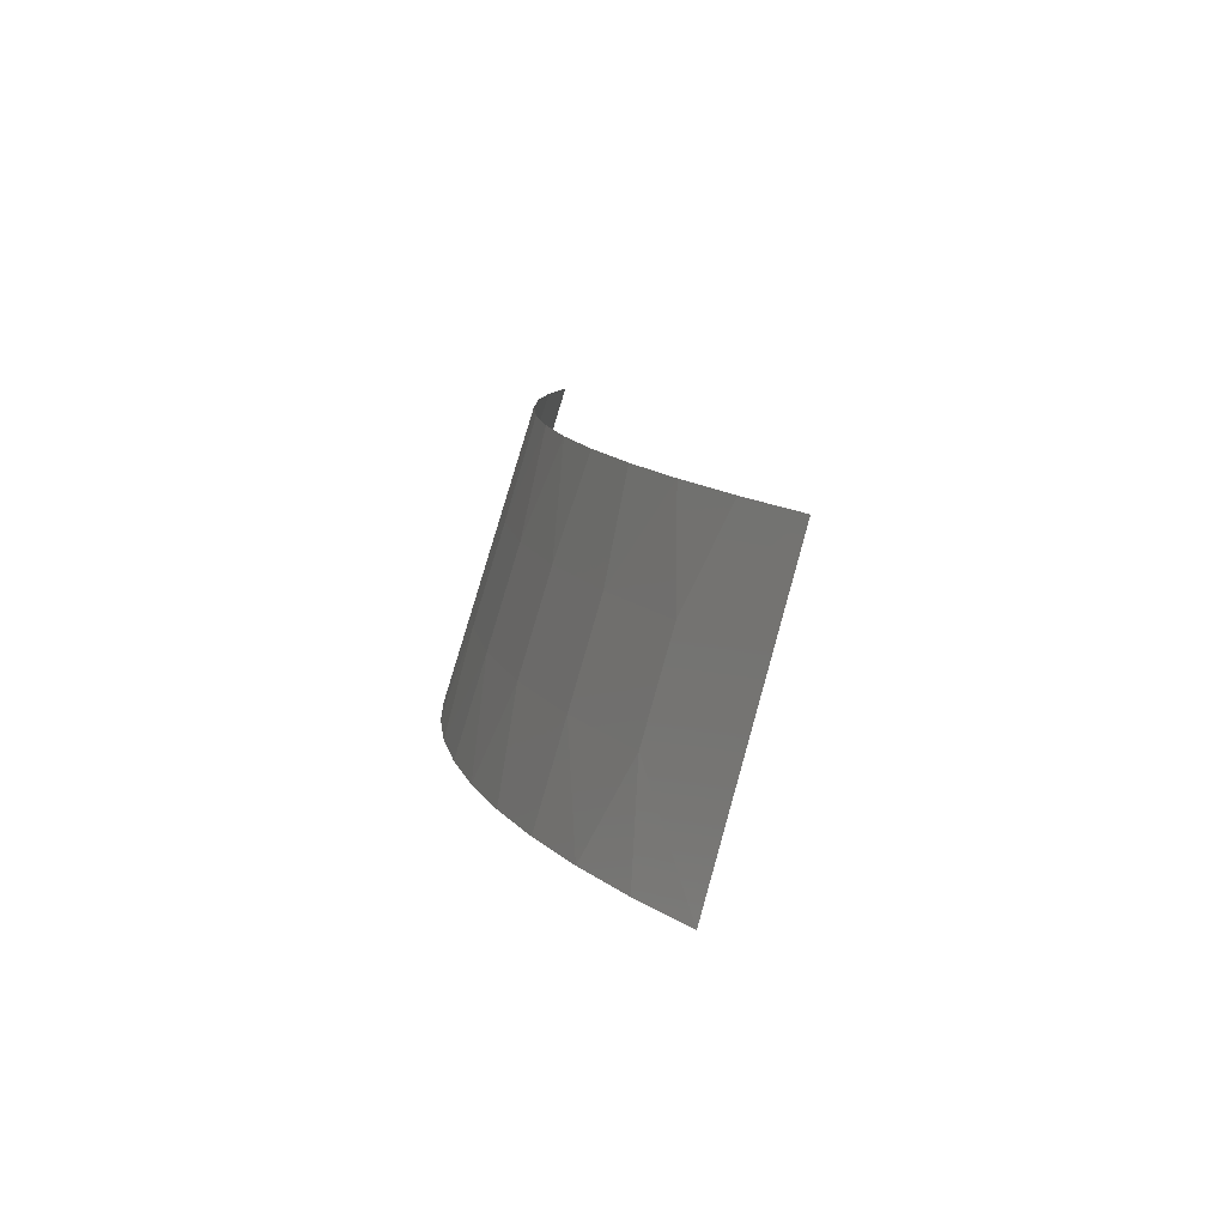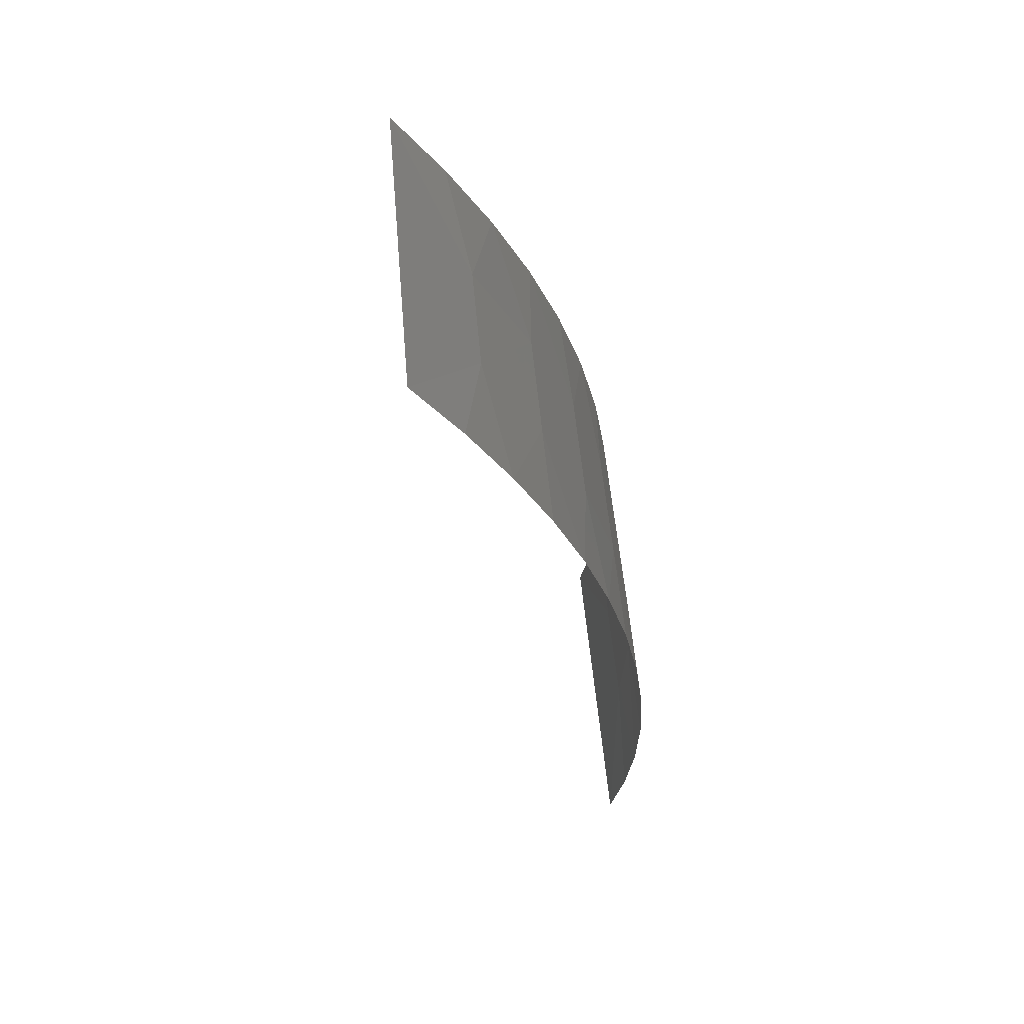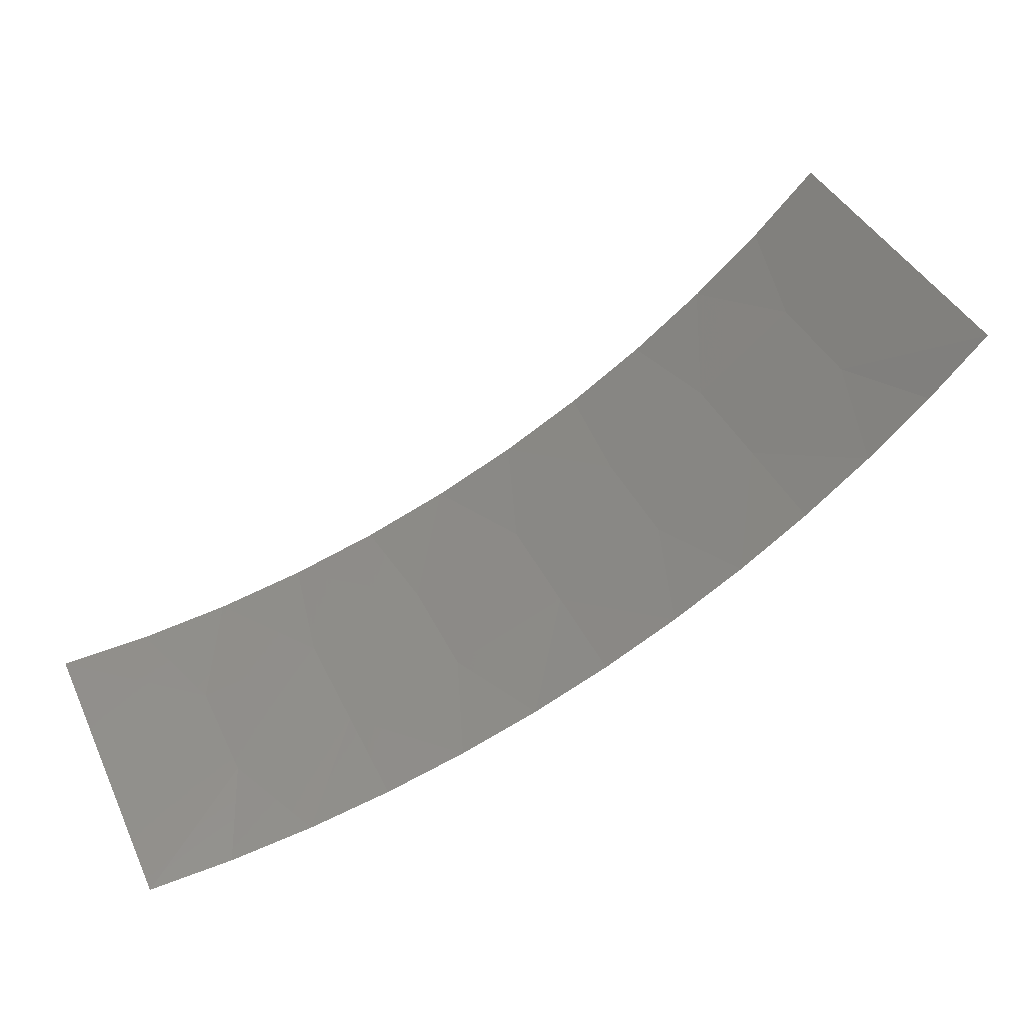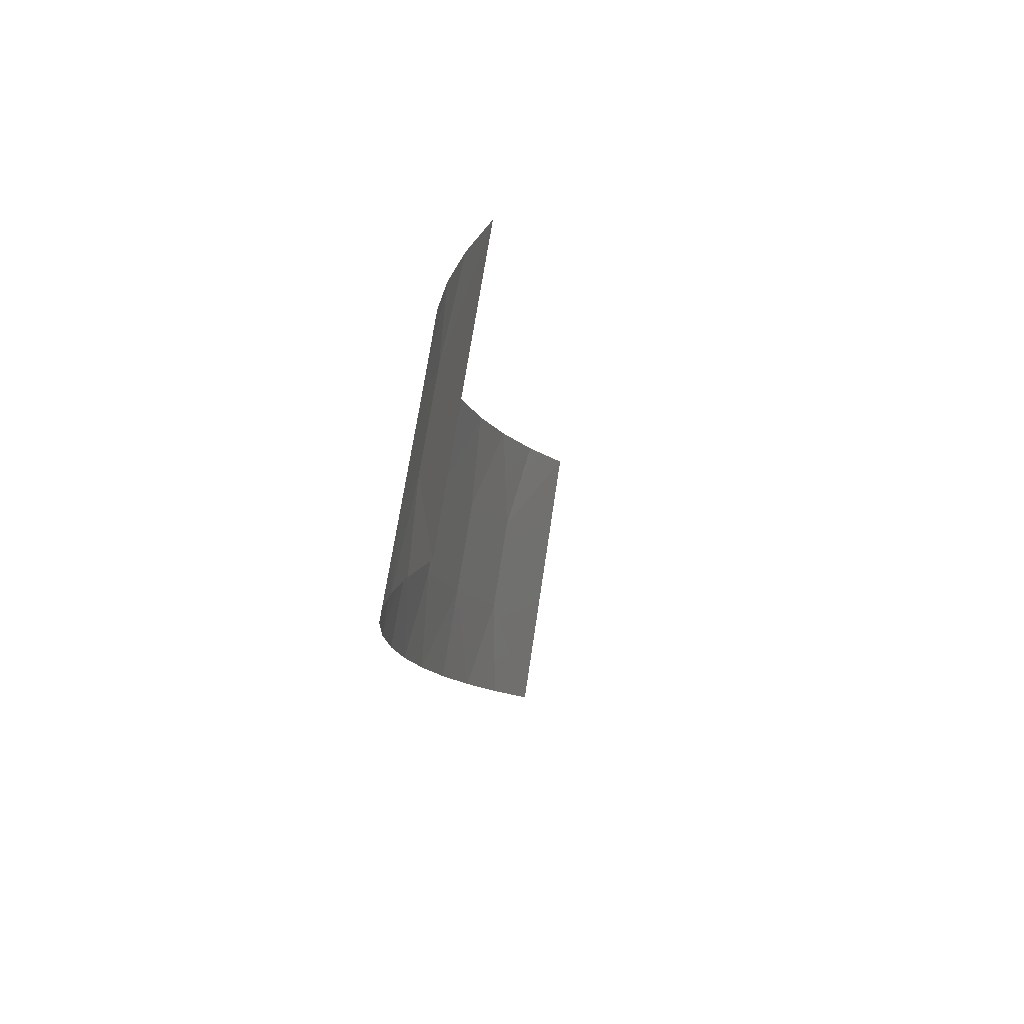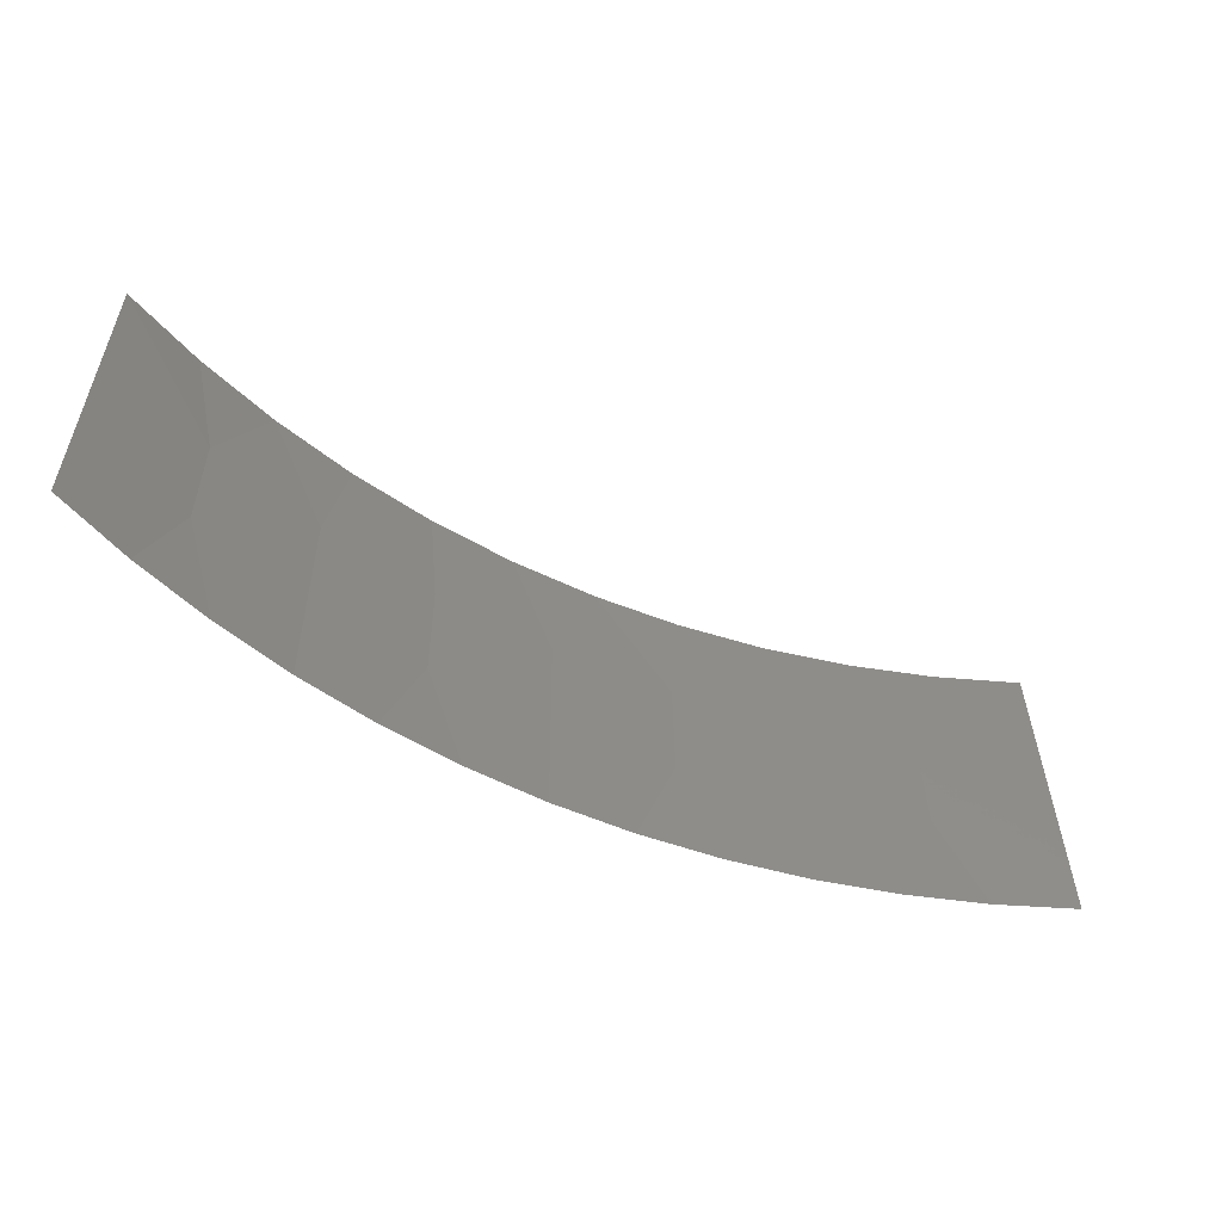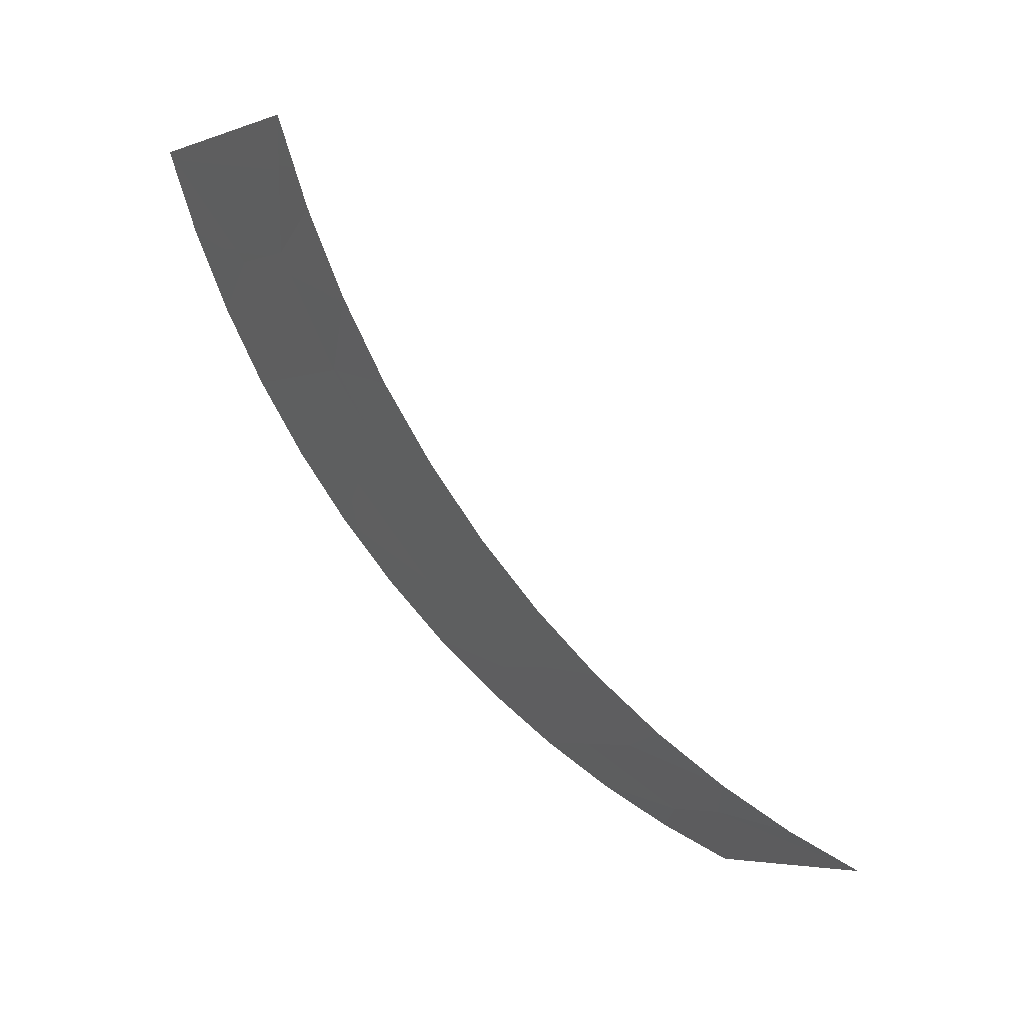
<metadata>
{"format":"stl","ext":"stl","renderer":"f3d","projection":"perspective","resolution":1024,"background":"white","views":[{"elev":-15.9,"azim":107.7,"up":"+Z"},{"elev":-1.5,"azim":-47.1,"up":"+Z"},{"elev":-41.0,"azim":-127.4,"up":"+Z"},{"elev":-36.4,"azim":125.0,"up":"+Z"},{"elev":18.6,"azim":-163.8,"up":"+Y"},{"elev":75.6,"azim":78.8,"up":"+Z"}]}
</metadata>
<code>
# stl→obj: 39 verts, 51 faces
v -230.4 672.3 -569
v -229.8 673 -568.8
v -230.1 672.6 -568.5
v -230.5 672.3 -568.3
v -230.5 672.1 -569.6
v -230.5 672 -570.2
v -230.2 672.4 -570.4
v -230.8 671.7 -570
v -230.9 671.8 -568.7
v -230.8 671.9 -568.1
v -231 671.6 -569.2
v -231.2 671.3 -569.8
v -231.5 671 -569.6
v -231.4 671.3 -568.4
v -231.2 671.6 -567.8
v -231.6 671.3 -567.6
v -231.6 671.1 -568.9
v -231.9 670.7 -569.3
v -232 671 -568
v -232.1 671.1 -567.4
v -232.2 670.7 -568.6
v -232.3 670.5 -569.1
v -232.8 670.3 -568.9
v -232.6 670.6 -567.7
v -232.5 670.9 -567.1
v -233 670.7 -566.9
v -232.8 670.4 -568.2
v -233.2 670.1 -568.7
v -233.3 670.4 -567.4
v -233.5 670.5 -566.7
v -233.5 670.2 -567.9
v -233.6 669.9 -568.4
v -234.1 669.8 -568.2
v -234 670.2 -567.1
v -234 670.4 -566.4
v -234.5 670.4 -566.2
v -234.2 670 -567.6
v -235.1 669.6 -567.8
v -234.6 669.7 -568
f 1 2 3
f 1 3 4
f 5 6 7
f 5 8 6
f 5 7 2
f 5 2 1
f 9 4 10
f 9 1 4
f 11 12 8
f 11 13 12
f 11 1 9
f 11 8 5
f 11 5 1
f 14 10 15
f 14 15 16
f 14 9 10
f 17 18 13
f 17 13 11
f 17 11 9
f 17 9 14
f 19 16 20
f 19 14 16
f 21 22 18
f 21 23 22
f 21 17 14
f 21 18 17
f 21 14 19
f 24 20 25
f 24 25 26
f 24 19 20
f 27 28 23
f 27 19 24
f 27 23 21
f 27 21 19
f 29 26 30
f 29 27 24
f 29 24 26
f 31 32 28
f 31 33 32
f 31 28 27
f 31 27 29
f 34 30 35
f 34 35 36
f 34 29 30
f 37 36 38
f 37 39 33
f 37 38 39
f 37 33 31
f 37 34 36
f 37 31 29
f 37 29 34

</code>
